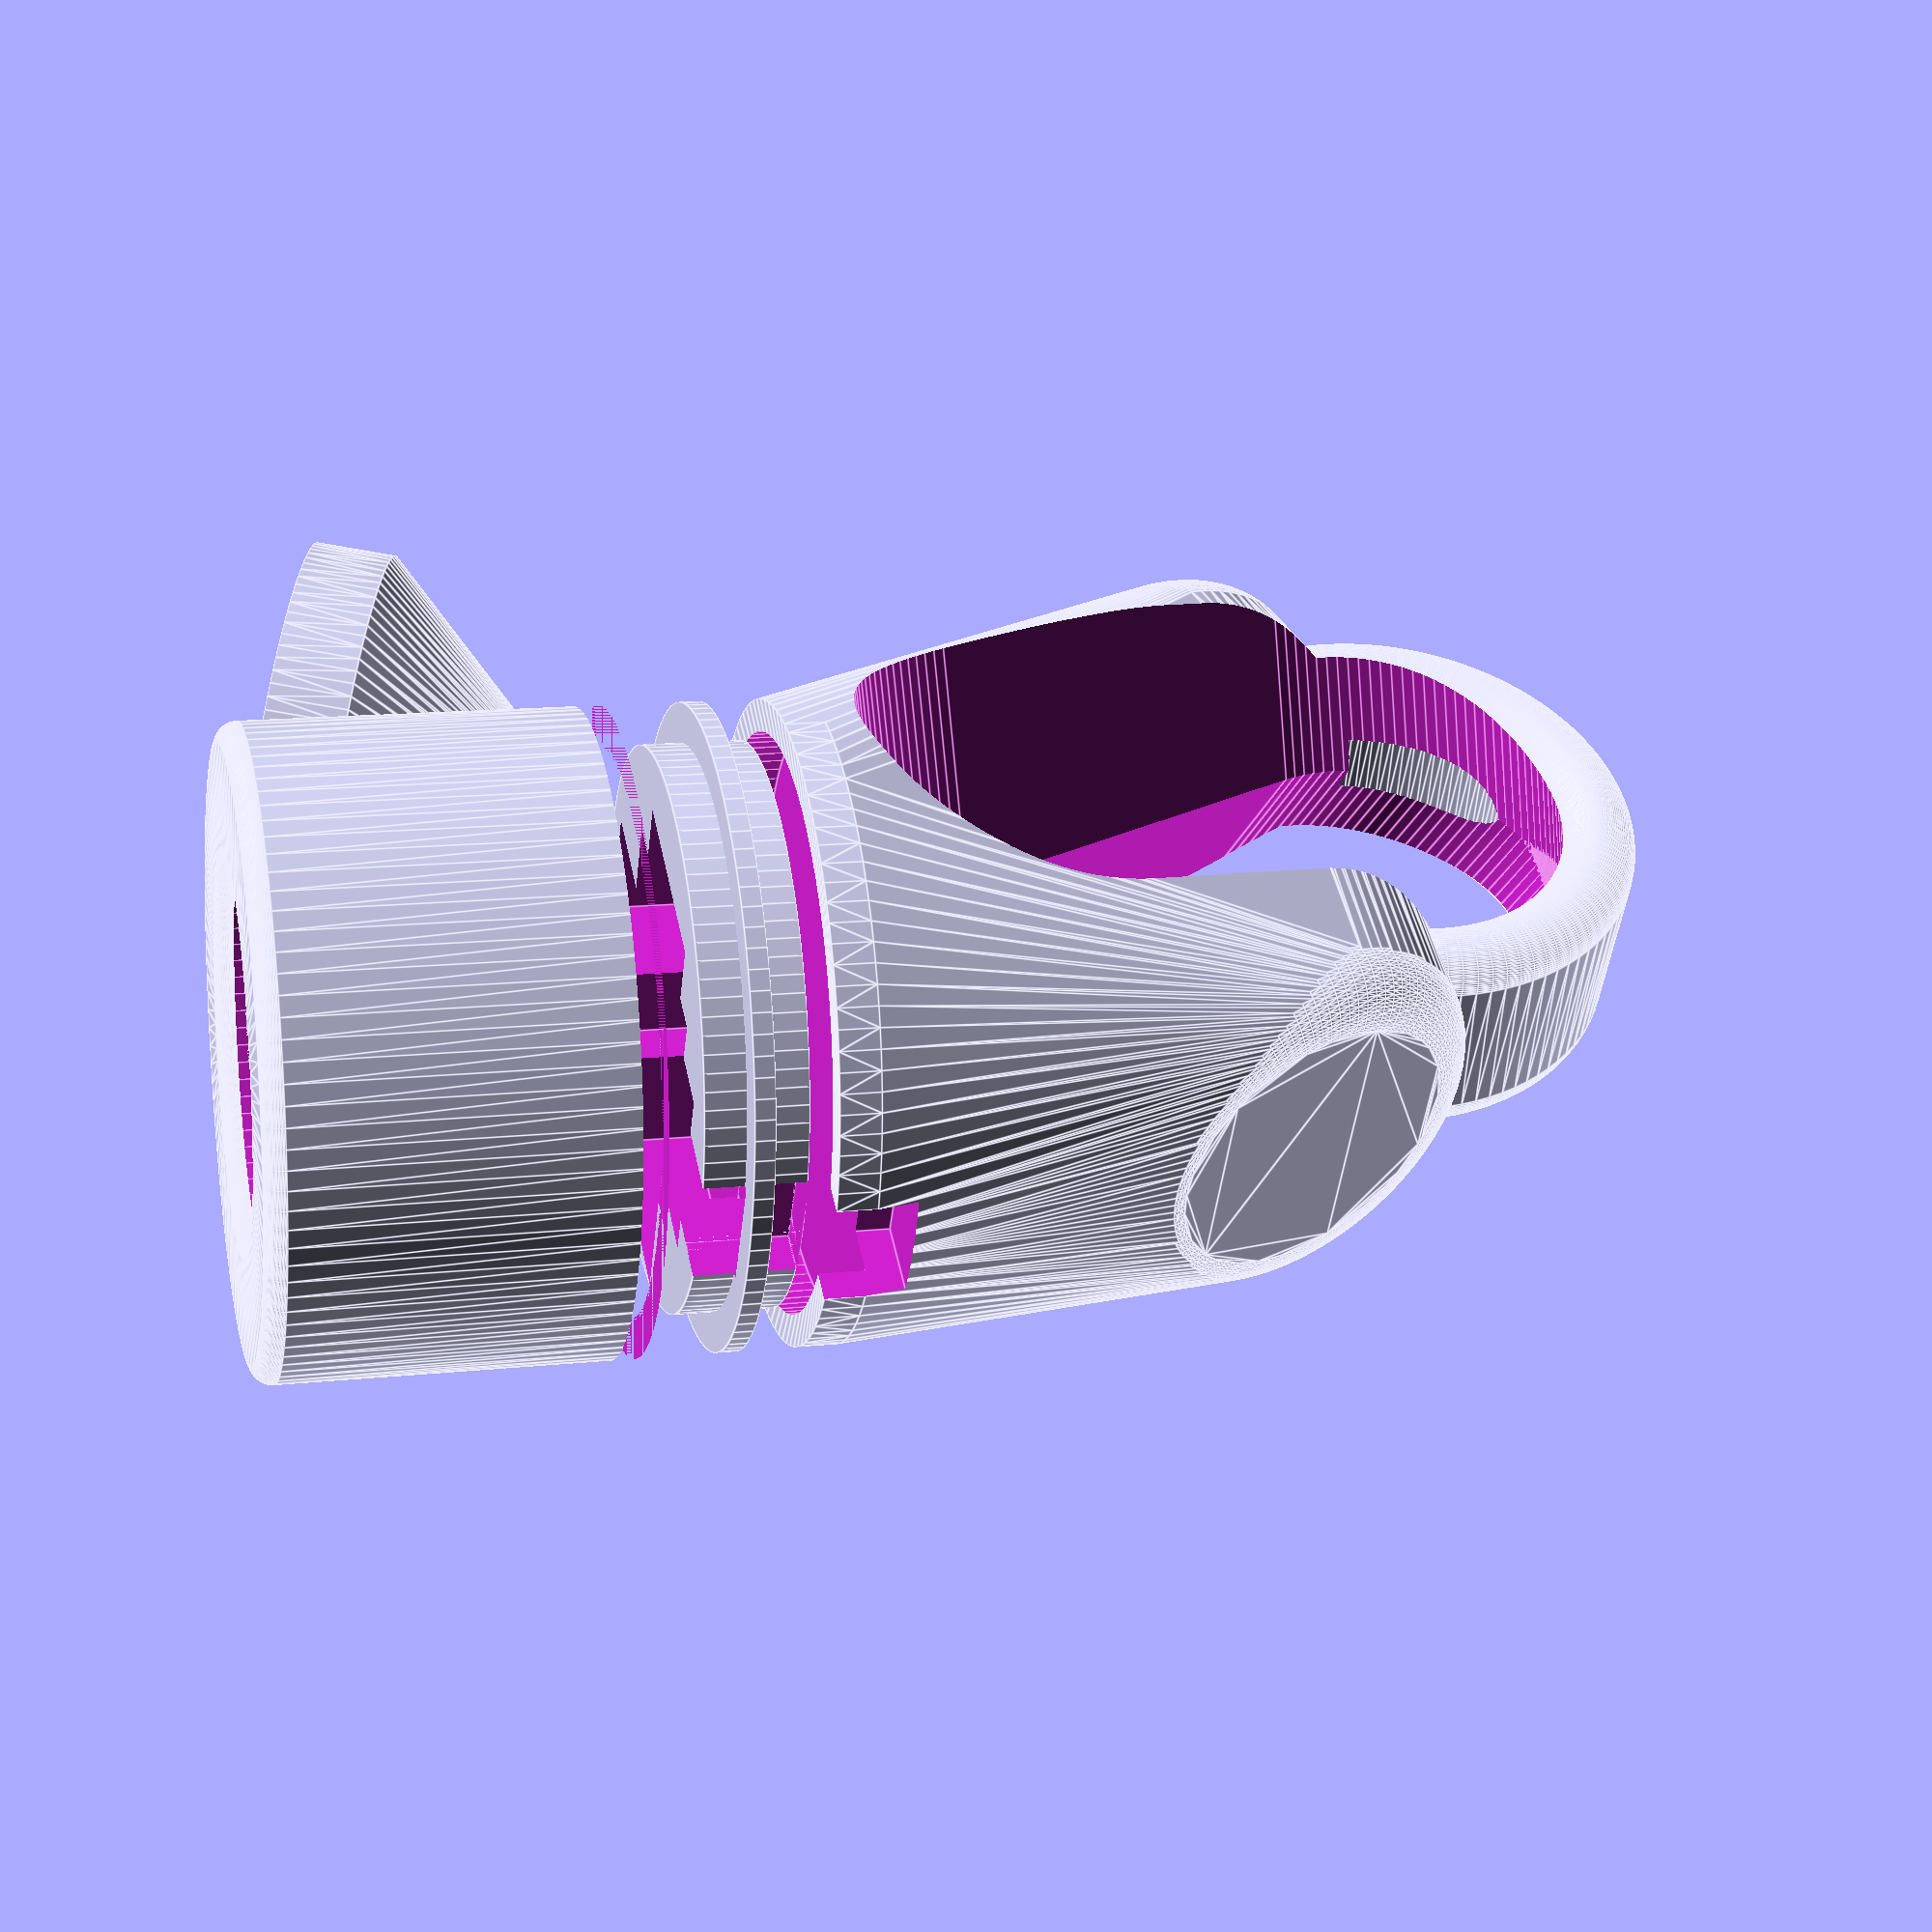
<openscad>
$fn = 100;



diameter = 18;
translate([0,0,4])top();
translate([0,0,2])holder();
translate([0,0,-6])beugel(20);
//wedge(60);  // between 10 and 60

//cup(0,0);
module ring(){
  difference() {
        union(){
            translate([0,0,2])cylinder(d = 32, h = 2);
            cheese(15,1,2);
        }
         translate([0, 0, 2])cylinder(d = 28.8, h = 10);
            translate([-3, 11.5, -2])cube([6, 5, 10]);
        
        }
         

         translate([-3,0,-11])rotate([90,0,90])doughnut(11,1.5,6);
    }      

module top() {
    difference(){
        union(){
            rotate_extrude() {
                hull() {
                    translate([15, 17.5, 0]) circle(r = 1);
                    translate([10, 18, 0]) circle(r = 0.5);
                }
                hull() {
                    translate([15, 17.5, 0]) circle(r = 1);
                    translate([15, 0, 0]) circle(r = 1);
                }     
            } 
               translate([0,0,8])  hull(){
rotate([0,0,-5])translate([0,-14,-2])sphere(d=12);
rotate([0,0,40])translate([0,-14,-2])sphere(d=12);
      
rotate([0,0,-5])translate([0,-14,-12])rotate([17,0,0])translate([0,0,15])cylinder(d1=22,d2=22,h=4);
rotate([0,0,40])translate([0,-14,-12])rotate([17,0,0])translate([0,0,15])cylinder(d1=22,d2=22,h=4);      
      }
        }
        translate([-20,-20,-5])cube([40,40,5]);
        cylinder(d=28,h=17.5);
        
        translate([0,0,8]){
              rotate([0,0,-5])translate([-6.5,-26.5,2])rotate([17,0,0])cube([13,12,5]);
  rotate([0,0,40])translate([-6.5,-26.5,2])rotate([17,0,0])cube([13,12,5]);
         
                       rotate([0,0,-5])translate([-6.5,-24,1])rotate([17,0,0])cube([13,7.5,5]);
            
  rotate([0,0,40])translate([-6.5,-24,1])rotate([17,0,0])cube([13,7.5,5]);   
            
            
  rotate([0,0,-5])translate([-3,-22,-4])cube([6,22,10]);
  rotate([0,0,40])translate([-3,-22,-4])cube([6,22,10]);
        }
      cylinder(d=28.4,h=4.5);//better fit  
      translate([-20,-20,0])cube([40,40,1.2]);  
    }

}
module wedge(angle){
difference(){
union(){
cylinder(d=28,h=3);
hull(){
translate([0,0,2])cylinder(d=32,h=3);
translate([angle/20,0,8+(angle-20)/3])rotate([0,angle,0])cylinder(d=32,h=2.5);
}
}
translate([angle/20,0,8+(angle-20)/3])rotate([0,angle,0])cylinder(d=28,h=3.1);
translate([angle/20,0,8+(angle-20)/3])rotate([0,angle,0])translate([-3,10,0])cube([6,30,5]);
}
}



module holder(){
difference() {
    union(){
    translate([0,0,-3])cylinder(d = 32, h = 1);
    translate([0,0,-5])cylinder(d=28,h=5);  
  }
  translate([-20, 0, -15])rotate([-10, 0, 0])
  union() {
    rotate([0, 90, 0])cylinder(d = 20, h = 40);
    translate([0, -10, -60])cube([40, 20, 60]);
  }
  translate([-7,-7,-4])potmeters();
  translate([0,0,1])cylinder(d=26,h=2);
//   rotate([0,0,-5])translate([-3,-22,-3])cube([6,22,10]);
//  rotate([0,0,40])translate([-3,-22,-3])cube([6,22,10]);
  //translate([0,-20,-50])rotate([-10,0,0])cylinder(d=5,h=70);
  translate([-3,11.5,-5])cube([6,2.5,10]); 
 translate([-3,-12,-4])cube([6,24,10]); 
}
}
//beugel(20);
module beugel(angle) {
    
  difference() {
    union() {

      hull() {
        cylinder(d = 32, h = 2);
        translate([0, -15, -22])rotate([90-angle, 0, 0])cheese(r1 = 10 - 2.5, r2 = 3, h = 4);
                  translate([0, 8, -22])rotate([90-angle, 0, 0])cheese(r1 = 10 - 2.5, r2 = 3, h = 4);
      }
     rotate([-angle, 0, 0])translate([-4,3,-32])rotate([0,90,0])doughnut(diameter/2+2,2,8);
    }

    
    translate([0, 0, -13])rotate([-angle, 0, 0])
    fingercutout(45,20);
    
    translate([0, 0, -0.3])cylinder(d = 28.8, h = 10);
    translate([-3, 11.5, -2])cube([6, 5, 10]);
  }
}


module handle(angle) {
    
  difference() {
    union() {

      hull() {
        cylinder(d = 32, h = 2);
        translate([0, -15, -22])rotate([90-angle, 0, 0])cheese(r1 = 10 - 2.5, r2 = 3, h = 4);
                  translate([0, 8, -22])rotate([90-angle, 0, 0])cheese(r1 = 10 - 2.5, r2 = 3, h = 4);
      }

    }

    
    translate([0, 0, -13])rotate([-angle, 0, 0])
    fingercutout(45,20);
    
    translate([0, 0, 0])cylinder(d = 28.8, h = 10);
    translate([-3, 11.5, -2])cube([6, 2.5, 10]);
    translate([-3, 11.5, -2])cube([6, 5, 10]);
  }
}



module fingercutout(angle,height){
    
    translate([0,0,-height])cylinder(d=diameter,h=height);
    translate([0,0,0])sphere(d=diameter);
    translate([0,0,-height])sphere(d=diameter);
    rotate([0,0,angle/2])translate([-40,0,0])
    union() {
      rotate([0, 90, 0])cylinder(d = diameter, h = 40);
       translate([0,0,-height])rotate([0, 90, 0])cylinder(d = diameter, h = 40);
       translate([0,-diameter/2,-height])cube([40,diameter,height]); 
    }

    rotate([0,0,-angle/2])translate([0,0,0])
        union() {
      rotate([0, 90, 0])cylinder(d = diameter, h = 40);
      translate([0,0,-height])rotate([0, 90, 0])cylinder(d = diameter, h = 40);
                  translate([0,-diameter/2,-height])cube([40,diameter,height]);
    }
}    

module originalhandle() {
  difference() {
    union() {

      hull() {
        cylinder(d = 32, h = 2);
        translate([0, -15, -35])rotate([80, 0, 0])cheese(r1 = 10 - 2.5, r2 = 3, h = 4);
      }

    }
    translate([0, 0, 0])cylinder(d = 28.8, h = 10);
    translate([-20, 0, -11])rotate([-10, 0, 0])

    union() {
      rotate([0, 90, 0])cylinder(d = 20, h = 40);
      translate([0, -10, -60])cube([40, 20, 60]);
    }
    translate([-3, 11.5, -5])cube([6, 2.5, 10]);
  }
}

//translate([-40,0,0])cylinder(d=24,h=8);
module cup(x,y){translate([0, 0, 5])rotate([x,y, 0]) {
  translate([0, 0, 5]) {
    translate([0, 0, 14]) {
      difference() {
        cheese(6.5, 2.5, 0);
        translate([0, 0, 26])sphere(d = 50);
      }
    }
    translate([0, 0, 5])cylinder(d = 9, h = 8);
    translate([0, 0, -7])difference() {
      sphere(d = 28);
      translate([-15, -15, -15])cube([30, 30, 22]);
    }
  }
}
}



module potmeters(){
translate([-3,2,0])cube([23,10,14]);

translate([2,1,0])cube([10,16,14]);

cube([14,14,14]);

}




module doughnut(r1, r2, h) {
  rotate_extrude() {
    hull() {
      translate([r1, h, 0])circle(r = r2);
      translate([r1, 0, 0])circle(r = r2);
    }
  }
}

module cheese(r1, r2, h) {
  hull() {
    rotate_extrude() {
      translate([r1, h, 0])circle(r = r2);
      translate([r1, 0, 0])circle(r = r2);
    }
  }
}
</openscad>
<views>
elev=346.4 azim=120.5 roll=76.7 proj=p view=edges
</views>
